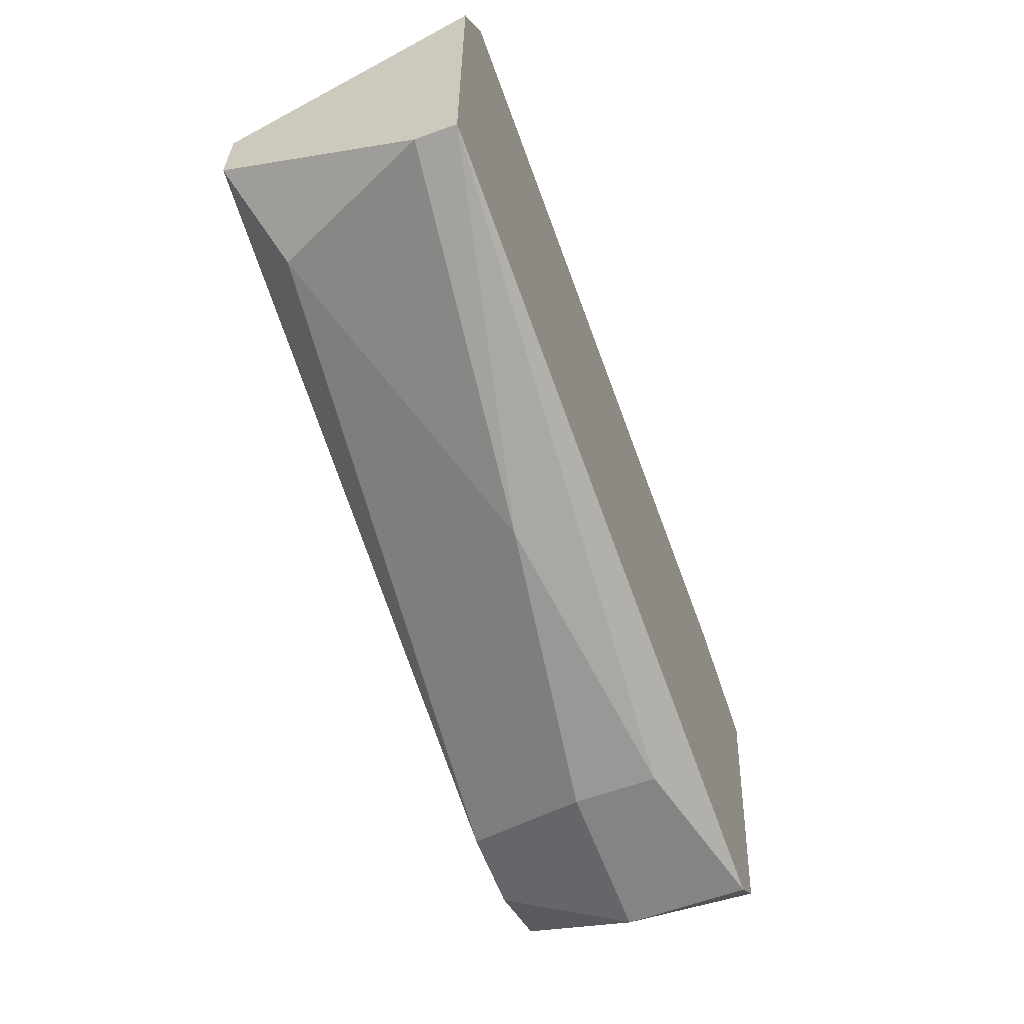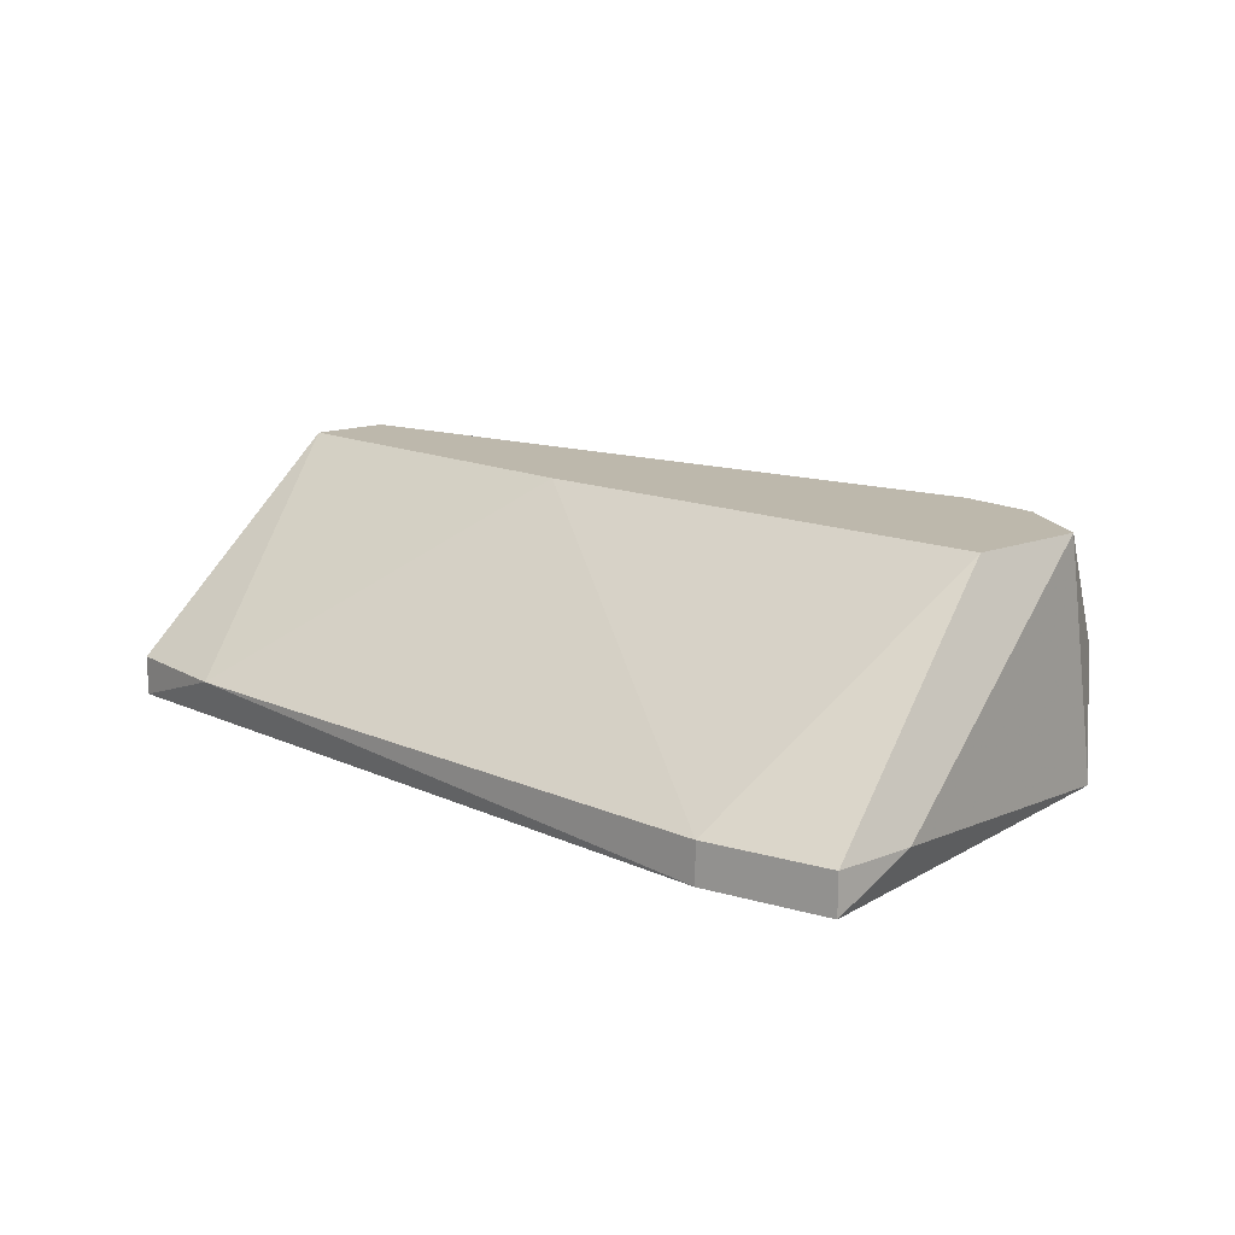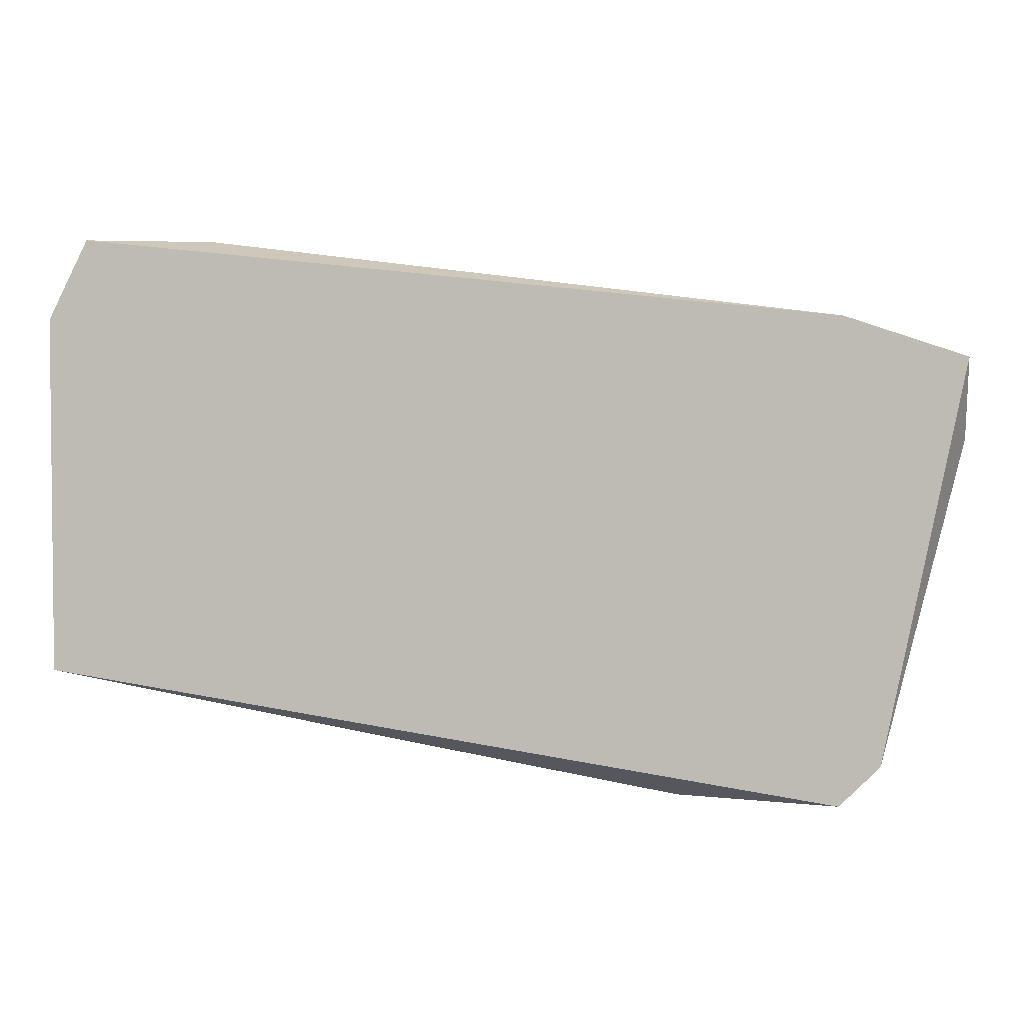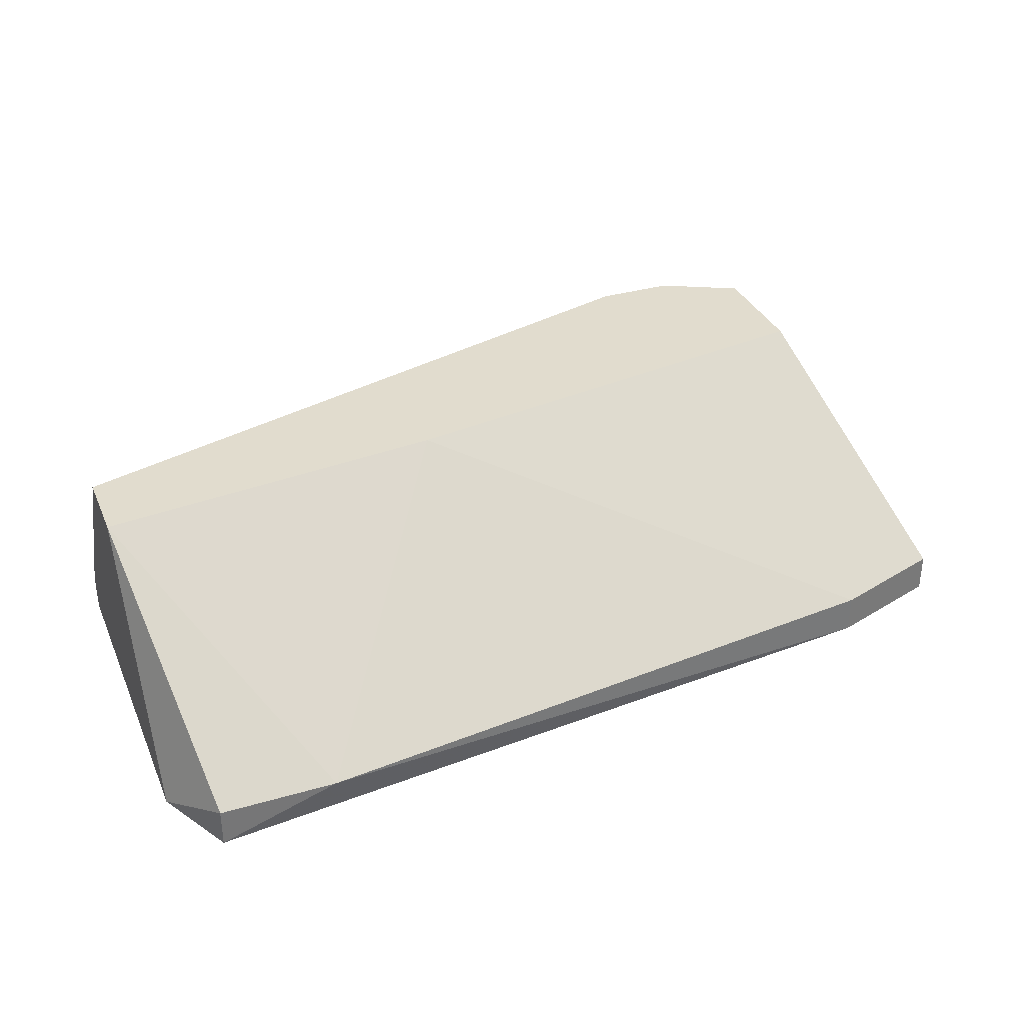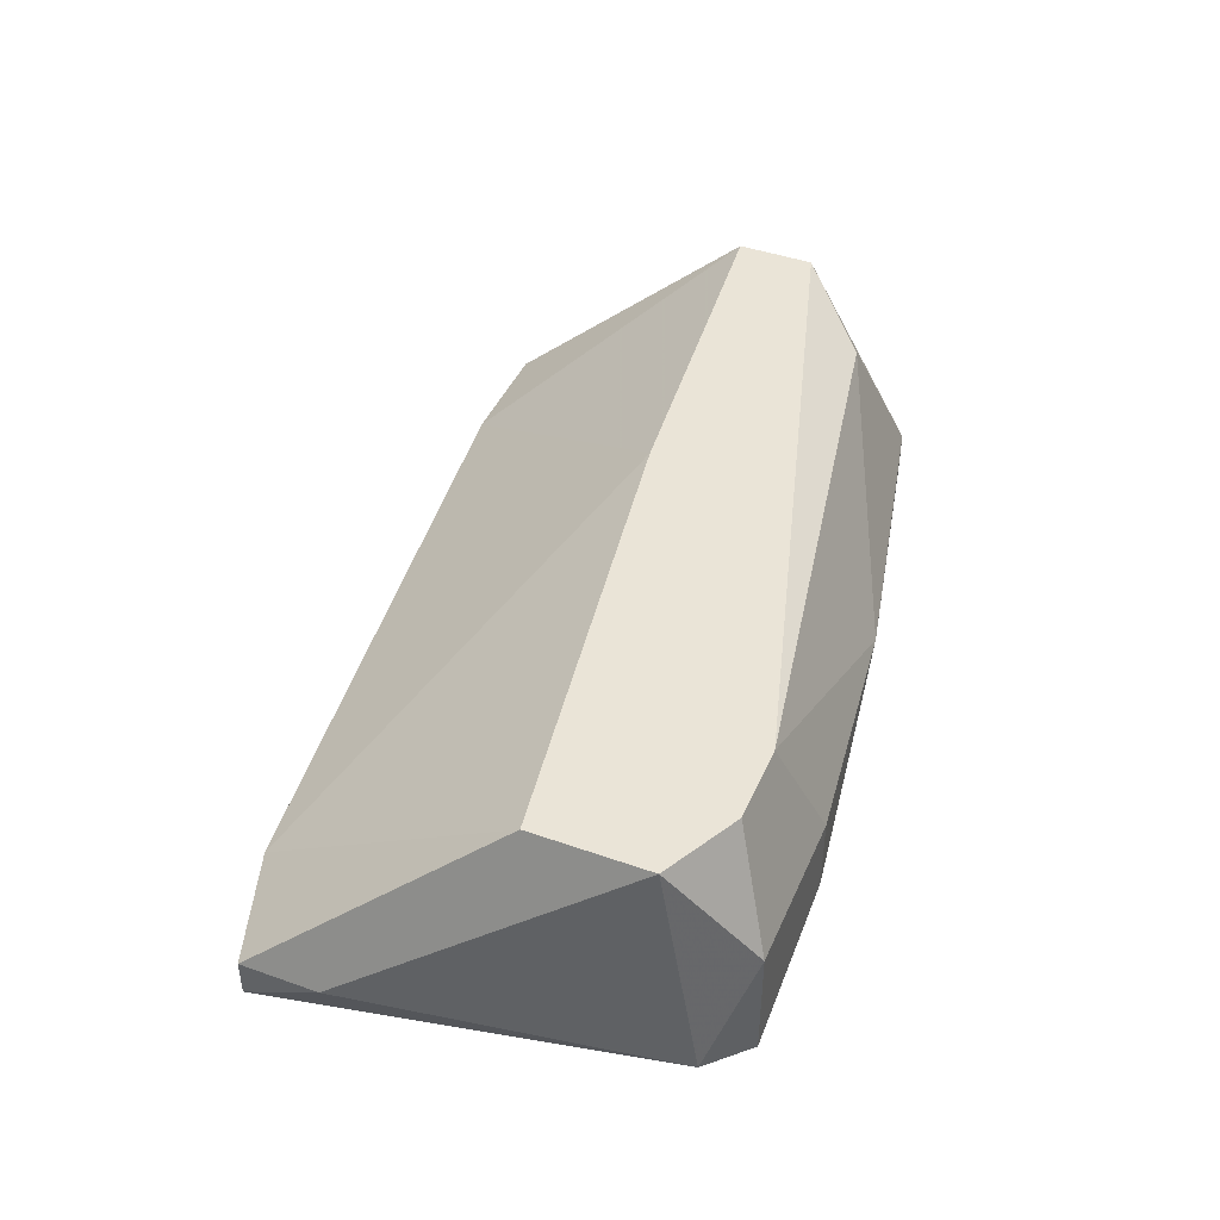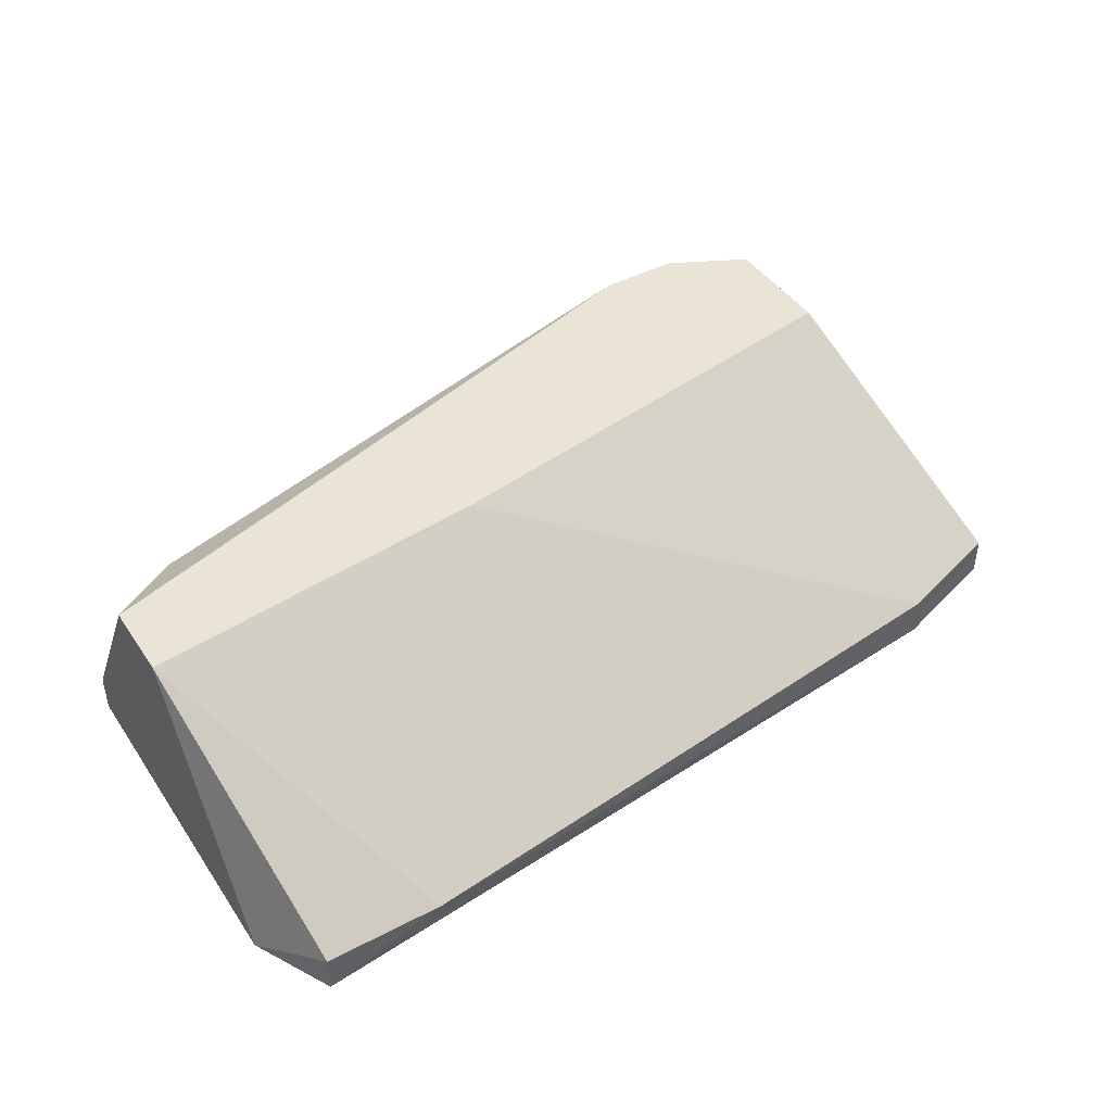
<metadata>
{"format":"obj","ext":"obj","renderer":"f3d","projection":"perspective","resolution":1024,"background":"white","views":[{"elev":-61.4,"azim":-69.6,"up":"+Z"},{"elev":14.8,"azim":50.5,"up":"+Y"},{"elev":3.3,"azim":7.9,"up":"+Z"},{"elev":34.1,"azim":-21.4,"up":"+Y"},{"elev":43.6,"azim":112.6,"up":"+Y"},{"elev":43.6,"azim":-31.6,"up":"+Y"}]}
</metadata>
<code>
v 0.06833 0.004163 -0.03979
v 0.06833 0.004163 -0.03673
v 0.06833 0.002635 -0.03673
v 0.06222 0.0118 -0.052
v 0.04695 0.0118 -0.04284
v 0.04695 0.00569 -0.052
v 0.06527 0.0118 -0.05047
v 0.06527 0.0118 -0.04589
v 0.06527 0.002635 -0.052
v 0.05916 0.0118 -0.052
v 0.03932 0.004163 -0.03215
v 0.06374 0.004163 -0.03521
v 0.06374 0.002635 -0.03521
v 0.06374 0.002635 -0.05353
v 0.06374 0.007216 -0.05353
v 0.0332 0.004163 -0.04894
v 0.0332 0.0118 -0.04436
v 0.0332 0.0118 -0.04131
v 0.0332 0.002635 -0.04894
v 0.0332 0.002635 -0.03521
v 0.03626 0.01027 -0.04742
v 0.05763 0.004163 -0.05353
v 0.05763 0.007216 -0.05353
v 0.03474 0.004163 -0.03215
v 0.03474 0.002635 -0.03215
f 12 11 13
f 3 19 9
f 19 3 25
f 17 8 4
f 8 17 18
f 17 19 18
f 4 8 7
f 22 23 14
f 19 22 14
f 9 19 14
f 19 25 20
f 18 19 20
f 18 11 5
f 8 18 5
f 12 8 5
f 11 12 5
f 23 22 6
f 22 19 6
f 6 21 10
f 4 23 10
f 17 4 10
f 21 17 10
f 23 6 10
f 3 9 1
f 7 8 1
f 9 7 1
f 12 3 2
f 8 12 2
f 3 1 2
f 1 8 2
f 23 4 15
f 7 9 15
f 4 7 15
f 14 23 15
f 9 14 15
f 25 11 24
f 11 18 24
f 20 25 24
f 18 20 24
f 19 17 16
f 17 21 16
f 6 19 16
f 21 6 16
f 11 25 13
f 25 3 13
f 3 12 13

</code>
